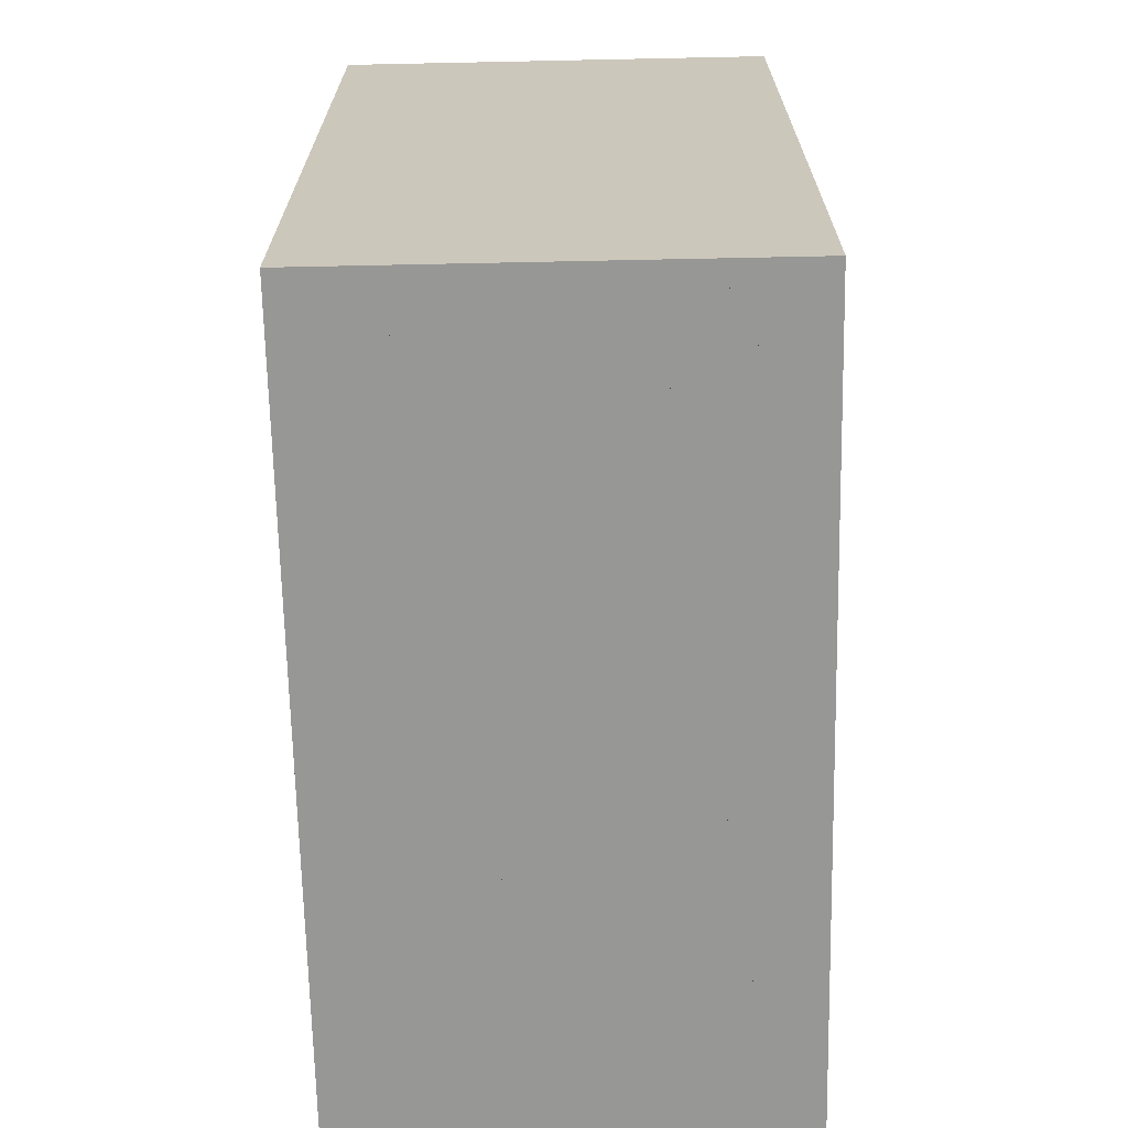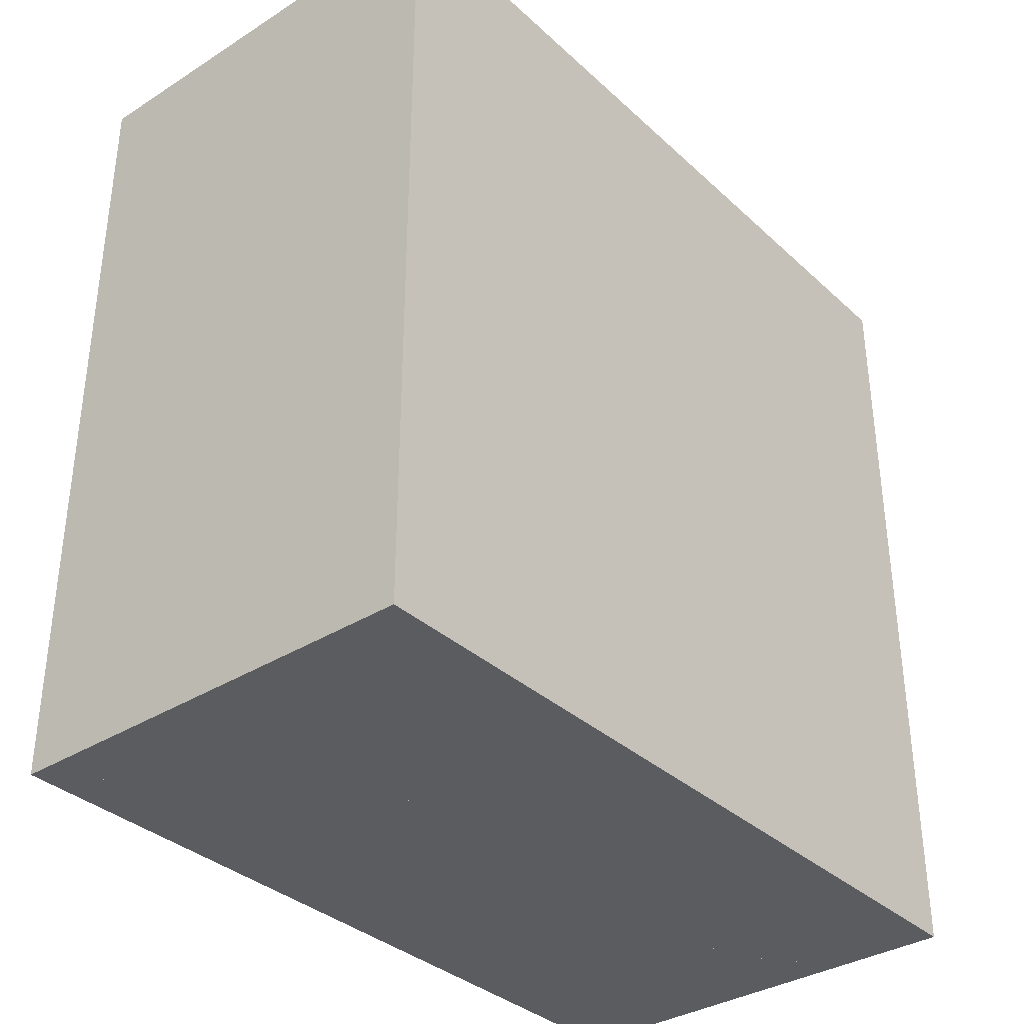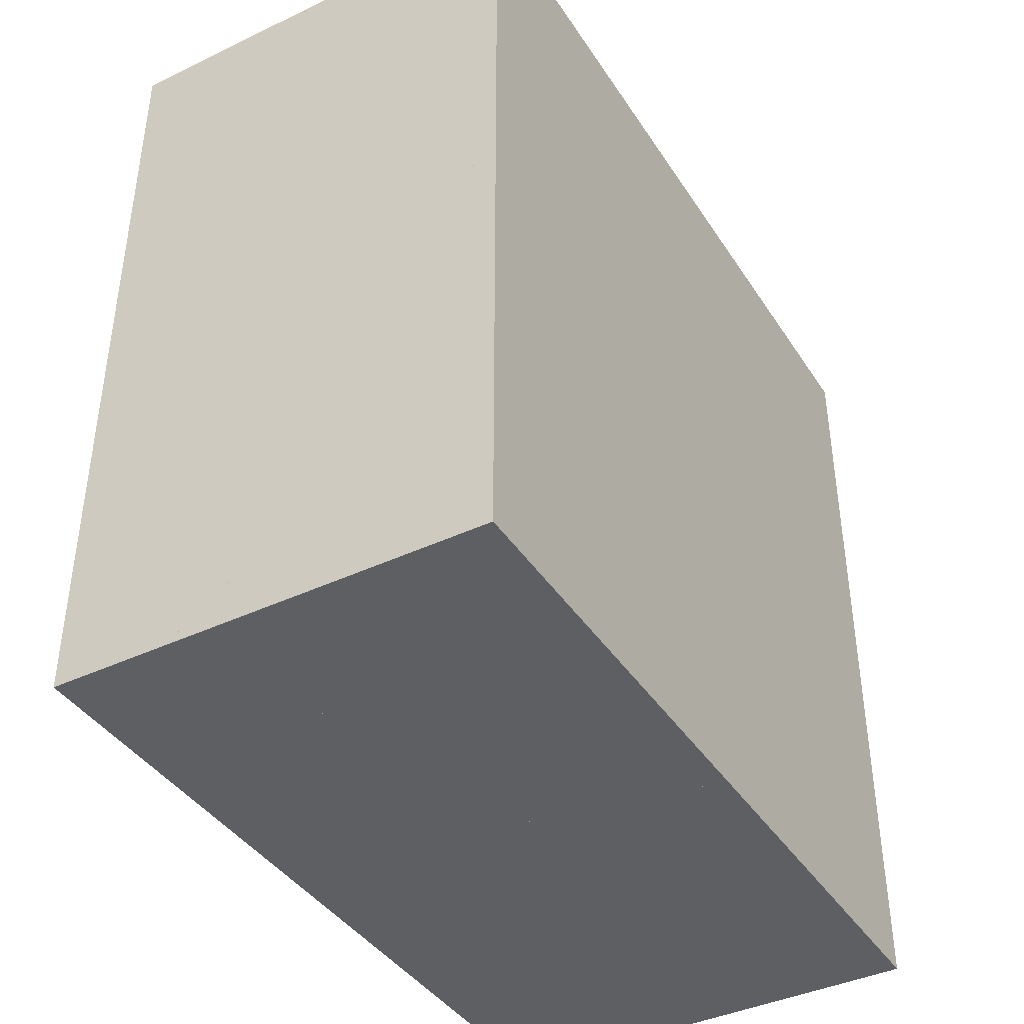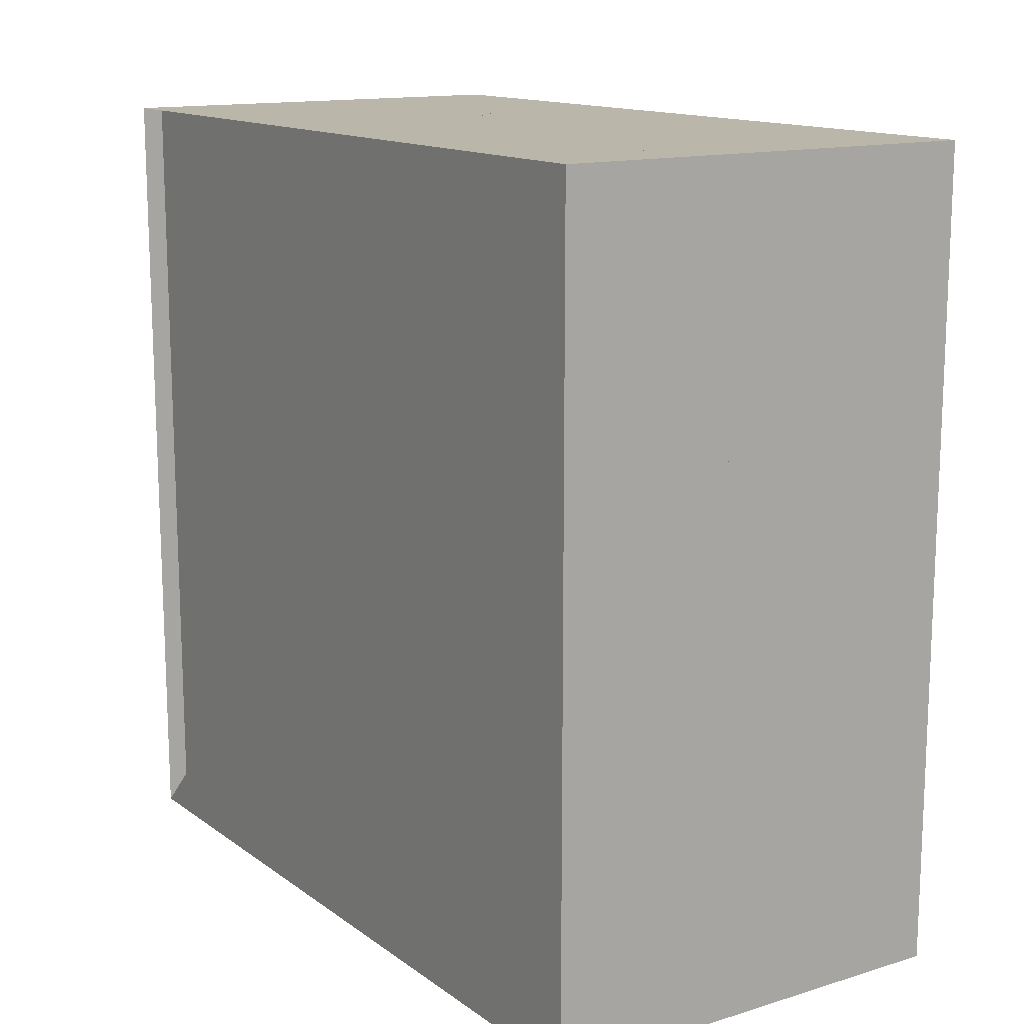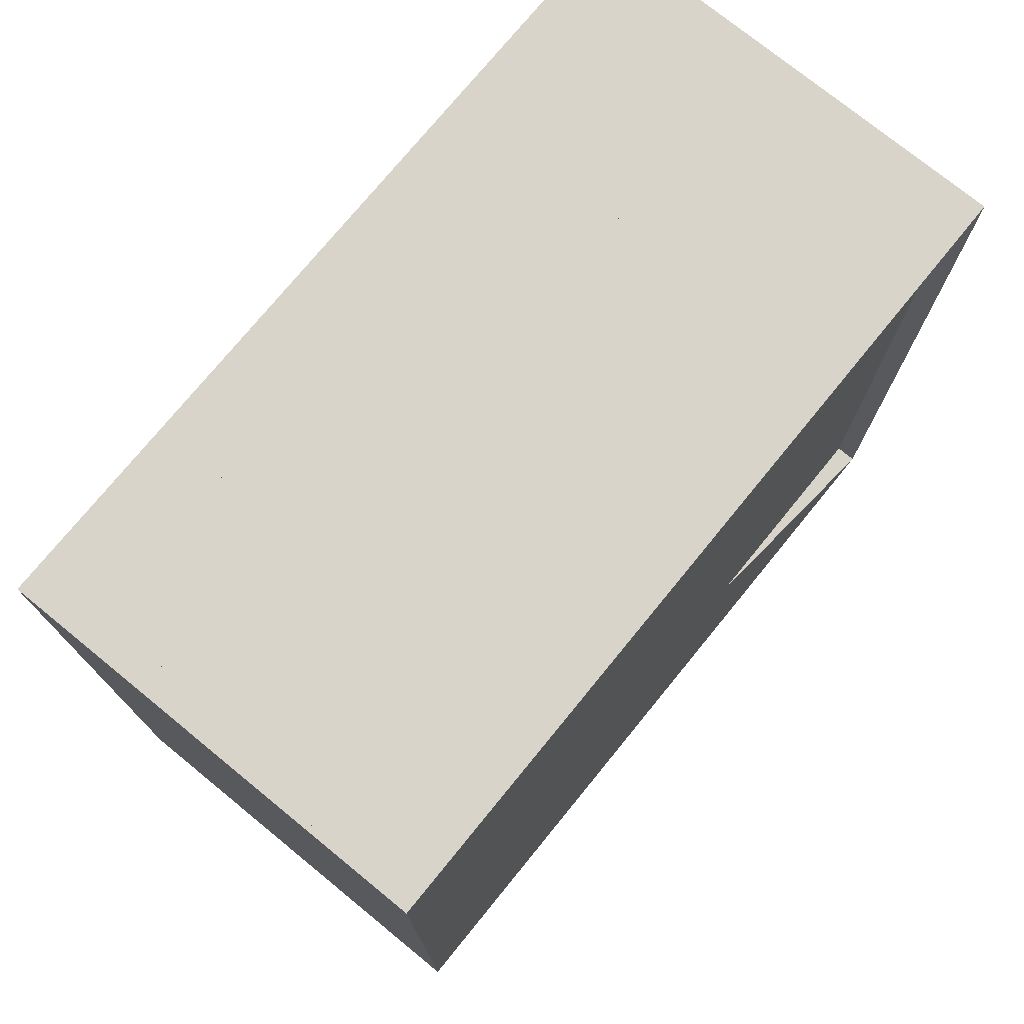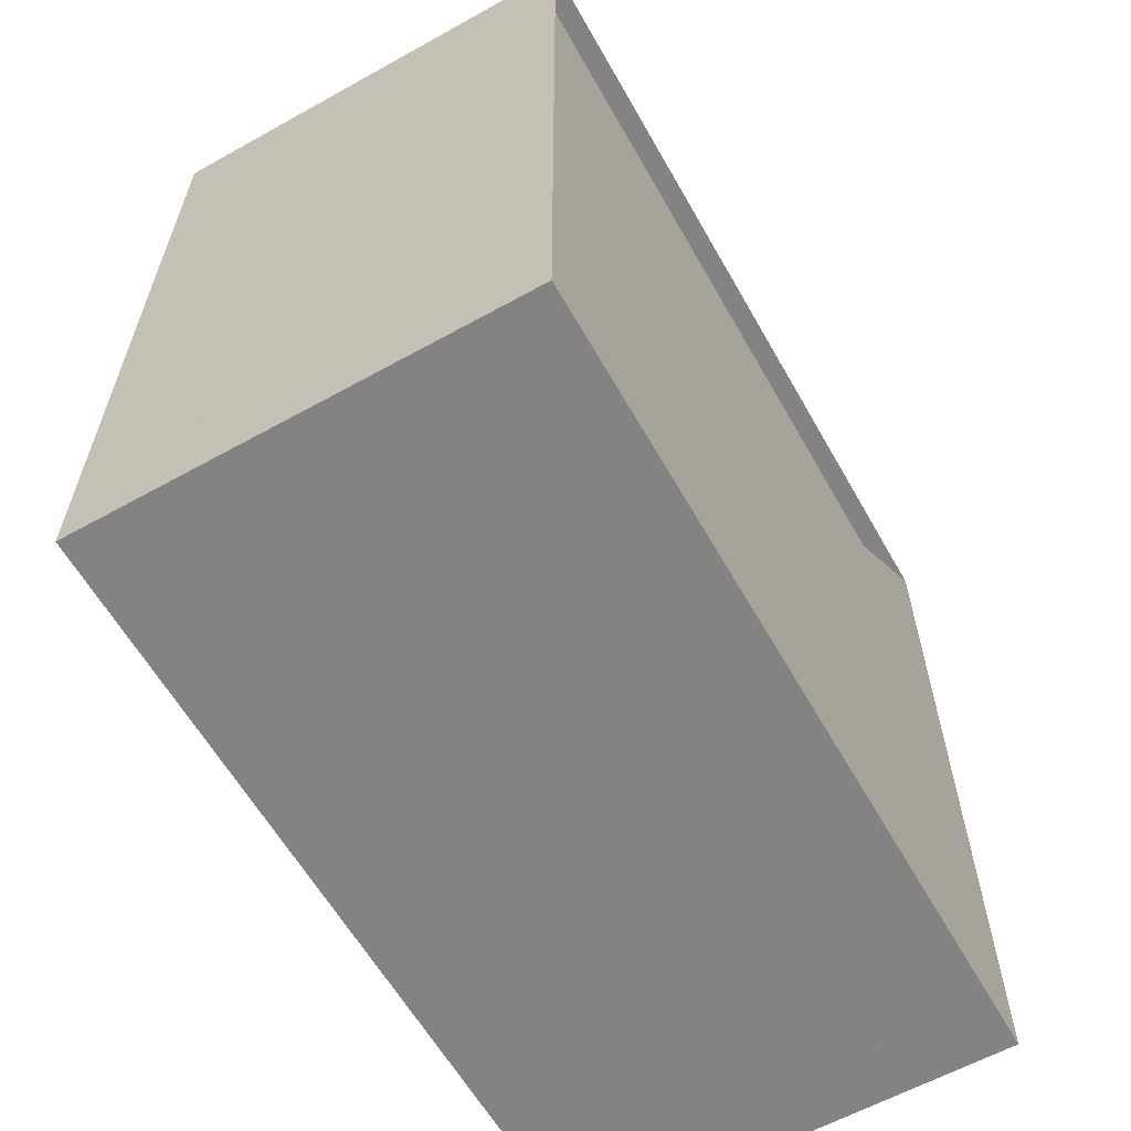
<metadata>
{"format":"obj","ext":"obj","renderer":"f3d","projection":"perspective","resolution":1024,"background":"white","views":[{"elev":-68.1,"azim":-178.8,"up":"+Z"},{"elev":-35.1,"azim":39.9,"up":"+Y"},{"elev":-40.7,"azim":30.1,"up":"+Y"},{"elev":14.0,"azim":-33.7,"up":"+Z"},{"elev":75.1,"azim":-140.8,"up":"+Y"},{"elev":-61.0,"azim":-150.5,"up":"+Z"}]}
</metadata>
<code>
v 0 -1 -1
v 0 -1 1
v 0 1 1
v 0 1 -1
v 0.05272 -1 -1
v 0.05272 -1 1
v 0.05272 1 1
v 0.05272 1 -1
v 0.1055 -1 -1
v 0.1055 -1 1
v 0.1055 1 1
v 0.1055 1 -1
v 0.1586 -1 -1
v 0.1586 -1 1
v 0.1586 1 1
v 0.1586 1 -1
v 0.2123 -1 -1
v 0.2123 -1 1
v 0.2123 1 1
v 0.2123 1 -1
v 0.2669 -1 -1
v 0.2669 -1 1
v 0.2669 1 1
v 0.2669 1 -1
v 0.3228 -1 -1
v 0.3228 -1 1
v 0.3228 1 1
v 0.3228 1 -1
v 0.38 -1 -1
v 0.38 -1 1
v 0.38 1 1
v 0.38 1 -1
v 0.438 -1 -1
v 0.438 -1 1
v 0.438 1 1
v 0.438 1 -1
v 0.4961 -1 -1
v 0.4961 -1 1
v 0.4961 1 1
v 0.4961 1 -1
v 0.554 -1 -1
v 0.554 -1 1
v 0.554 1 1
v 0.554 1 -1
v 0.6118 -1 -1
v 0.6118 -1 1
v 0.6118 1 1
v 0.6118 1 -1
v 0.6697 -1 -1
v 0.6697 -1 1
v 0.6697 1 1
v 0.6697 1 -1
v 0.7277 -1 -1
v 0.7277 -1 1
v 0.7277 1 1
v 0.7277 1 -1
v 0.7855 -1 -1
v 0.7855 -1 1
v 0.7855 1 1
v 0.7855 1 -1
v 0.8434 -1 -1
v 0.8434 -1 1
v 0.8434 1 1
v 0.8434 1 -1
v 0.9013 -1 -1
v 0.9013 -1 1
v 0.9013 1 1
v 0.9013 1 -1
v 0.9592 -1 -1
v 0.9592 -1 1
v 0.9592 1 1
v 0.9592 1 -1
v 1.017 -1 -1
v 1.017 -1 1
v 1.017 1 1
v 1.017 1 -1
v 1.075 -1 -1
v 1.075 -1 1
v 1.075 1 1
v 1.075 1 -1
f 1 2 4 5
f 5 6 7 8
f 5 6 2 1
f 6 7 3 2
f 7 8 4 3
f 8 5 1 4
f 9 10 11 12
f 9 10 6 5
f 10 11 7 6
f 11 12 8 7
f 12 9 5 8
f 13 14 15 16
f 13 14 10 9
f 14 15 11 10
f 15 16 12 11
f 16 13 9 12
f 17 18 19 20
f 17 18 14 13
f 18 19 15 14
f 19 20 16 15
f 20 17 13 16
f 21 22 23 24
f 21 22 18 17
f 22 23 19 18
f 23 24 20 19
f 24 21 17 20
f 25 26 27 28
f 25 26 22 21
f 26 27 23 22
f 27 28 24 23
f 28 25 21 24
f 29 30 31 32
f 29 30 26 25
f 30 31 27 26
f 31 32 28 27
f 32 29 25 28
f 33 34 35 36
f 33 34 30 29
f 34 35 31 30
f 35 36 32 31
f 36 33 29 32
f 37 38 39 40
f 37 38 34 33
f 38 39 35 34
f 39 40 36 35
f 40 37 33 36
f 41 42 43 44
f 41 42 38 37
f 42 43 39 38
f 43 44 40 39
f 44 41 37 40
f 45 46 47 48
f 45 46 42 41
f 46 47 43 42
f 47 48 44 43
f 48 45 41 44
f 49 50 51 52
f 49 50 46 45
f 50 51 47 46
f 51 52 48 47
f 52 49 45 48
f 53 54 55 56
f 53 54 50 49
f 54 55 51 50
f 55 56 52 51
f 56 53 49 52
f 57 58 59 60
f 57 58 54 53
f 58 59 55 54
f 59 60 56 55
f 60 57 53 56
f 61 62 63 64
f 61 62 58 57
f 62 63 59 58
f 63 64 60 59
f 64 61 57 60
f 65 66 67 68
f 65 66 62 61
f 66 67 63 62
f 67 68 64 63
f 68 65 61 64
f 69 70 71 72
f 69 70 66 65
f 70 71 67 66
f 71 72 68 67
f 72 69 65 68
f 73 74 75 76
f 73 74 70 69
f 74 75 71 70
f 75 76 72 71
f 76 73 69 72
f 77 78 79 80
f 77 78 74 73
f 78 79 75 74
f 79 80 76 75
f 80 77 73 76

</code>
